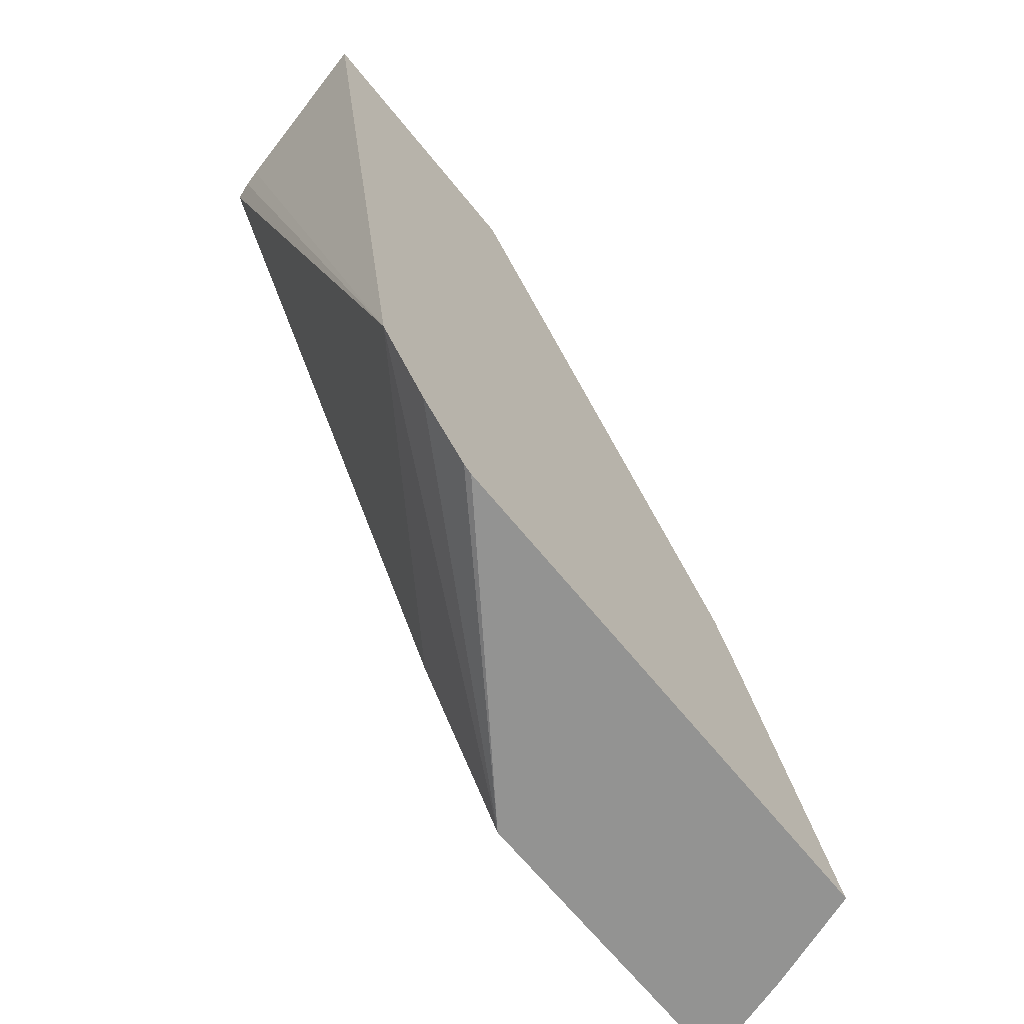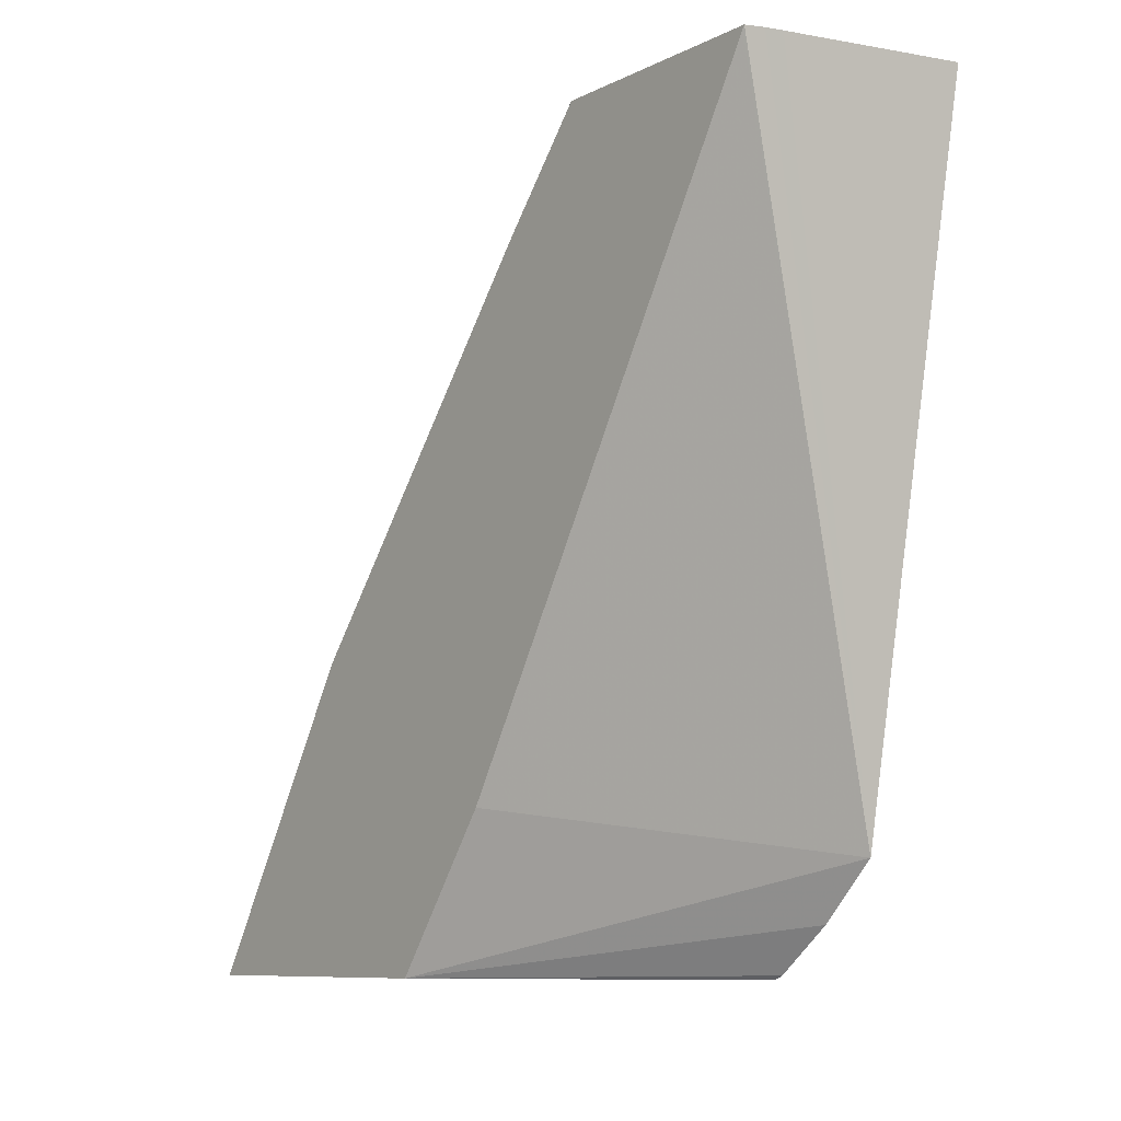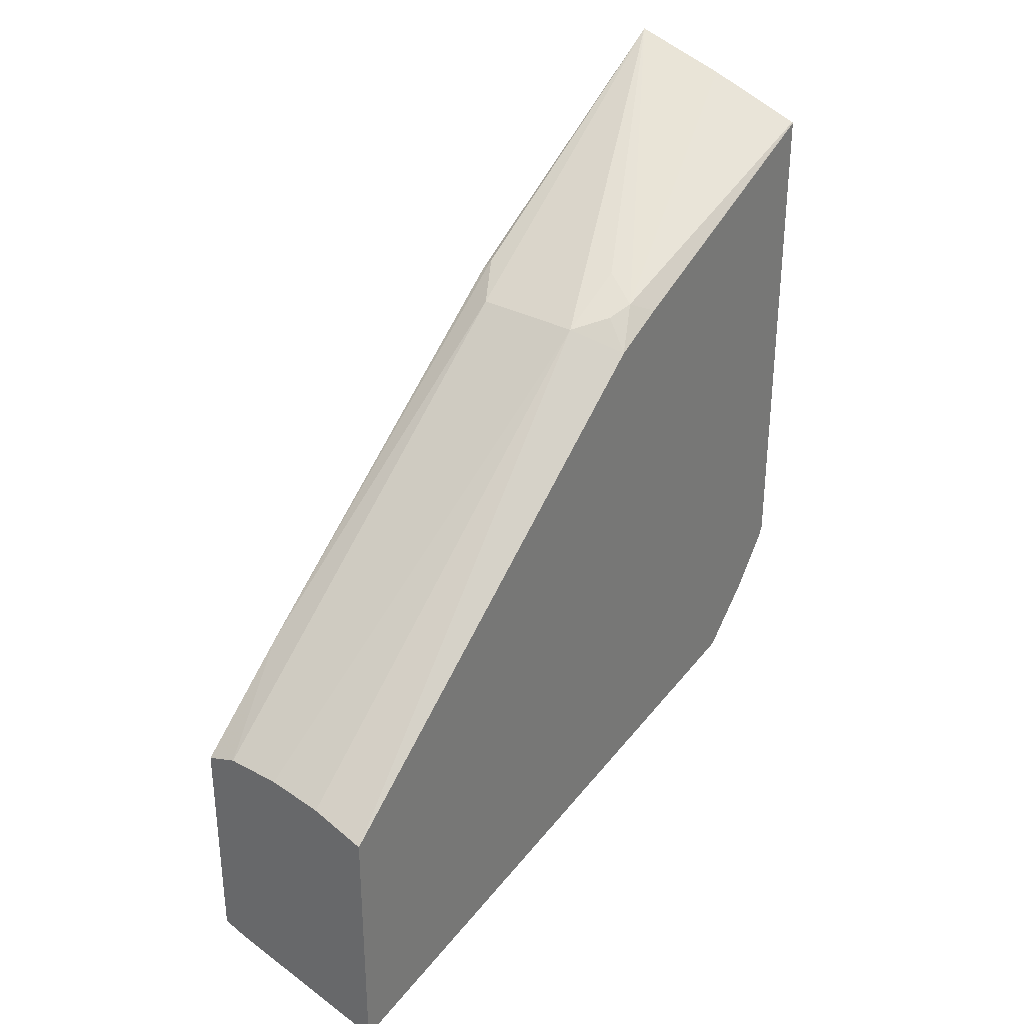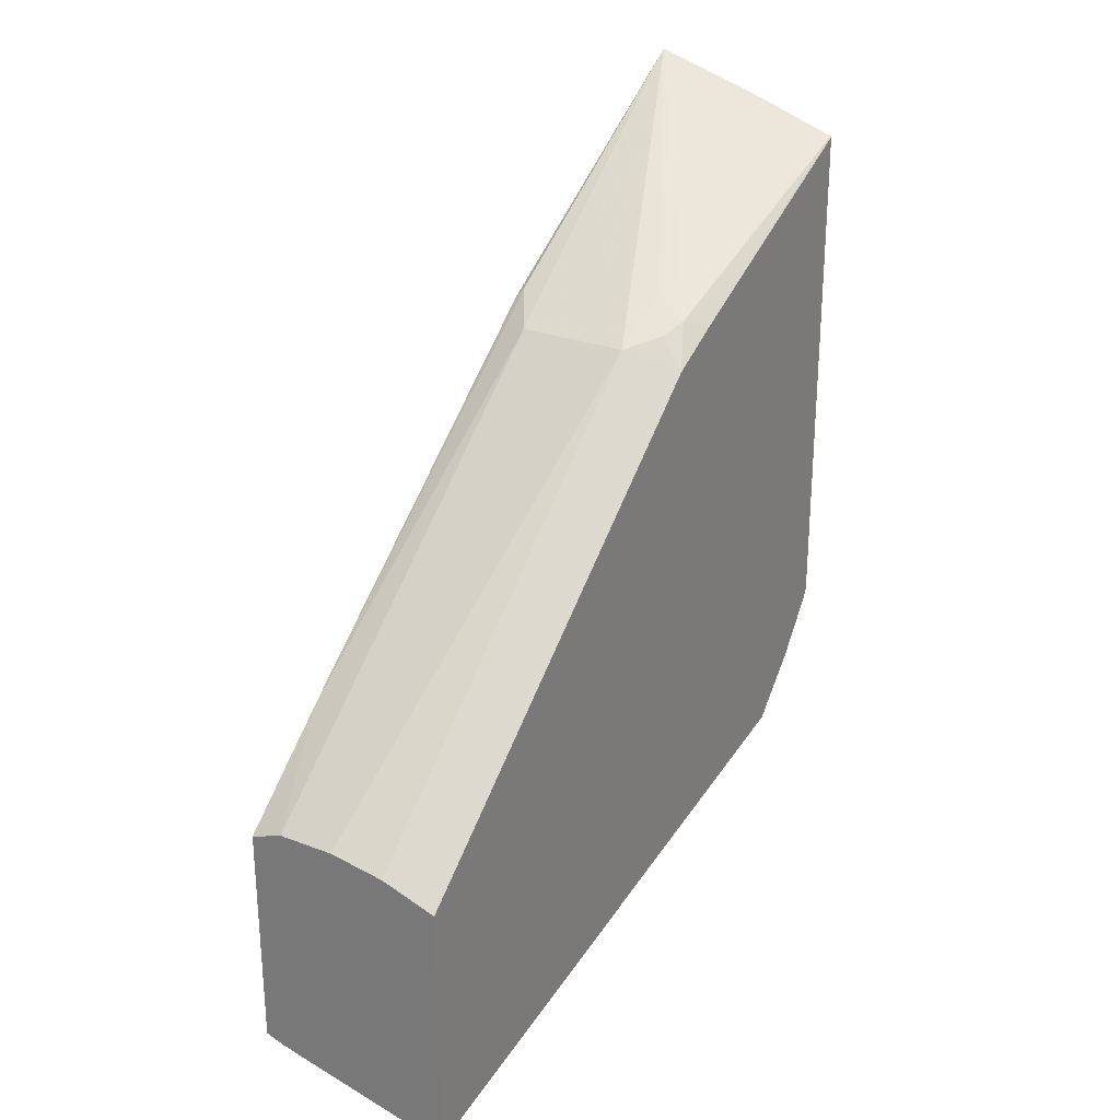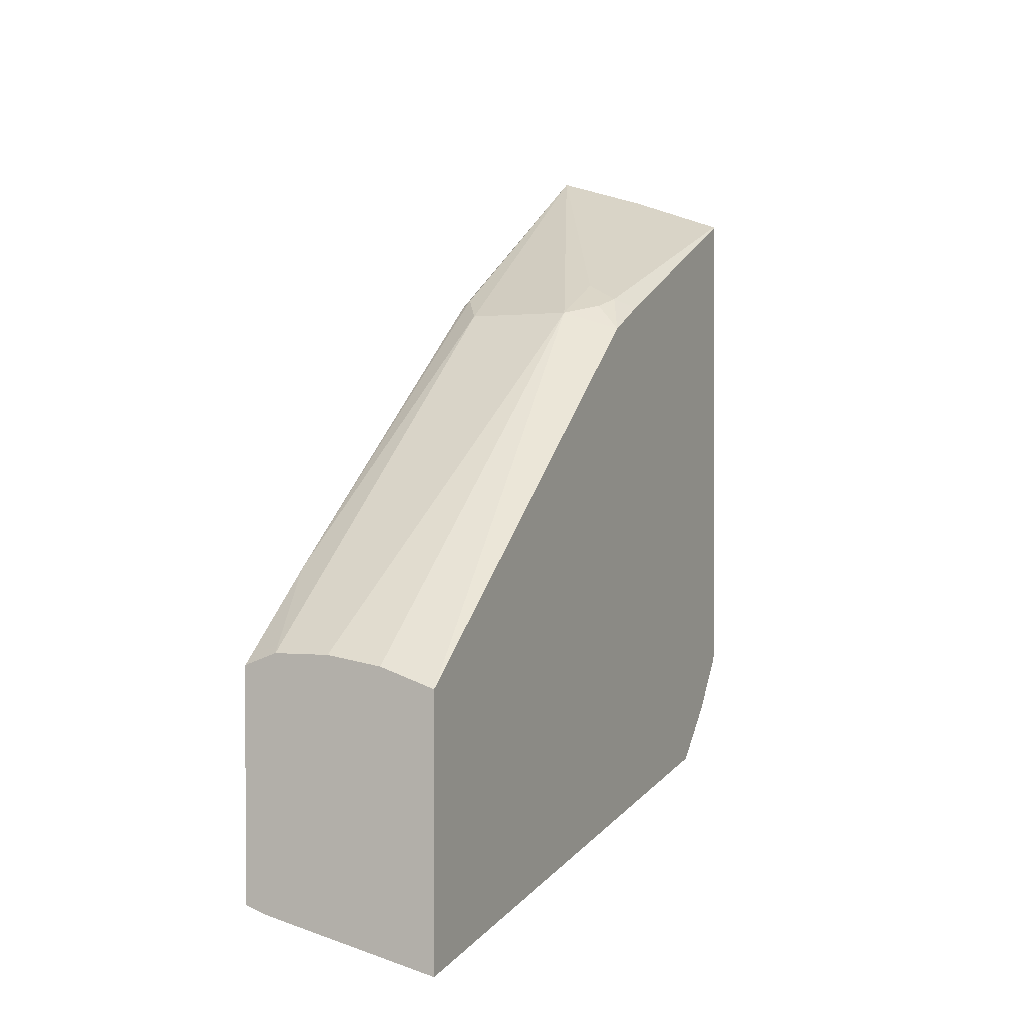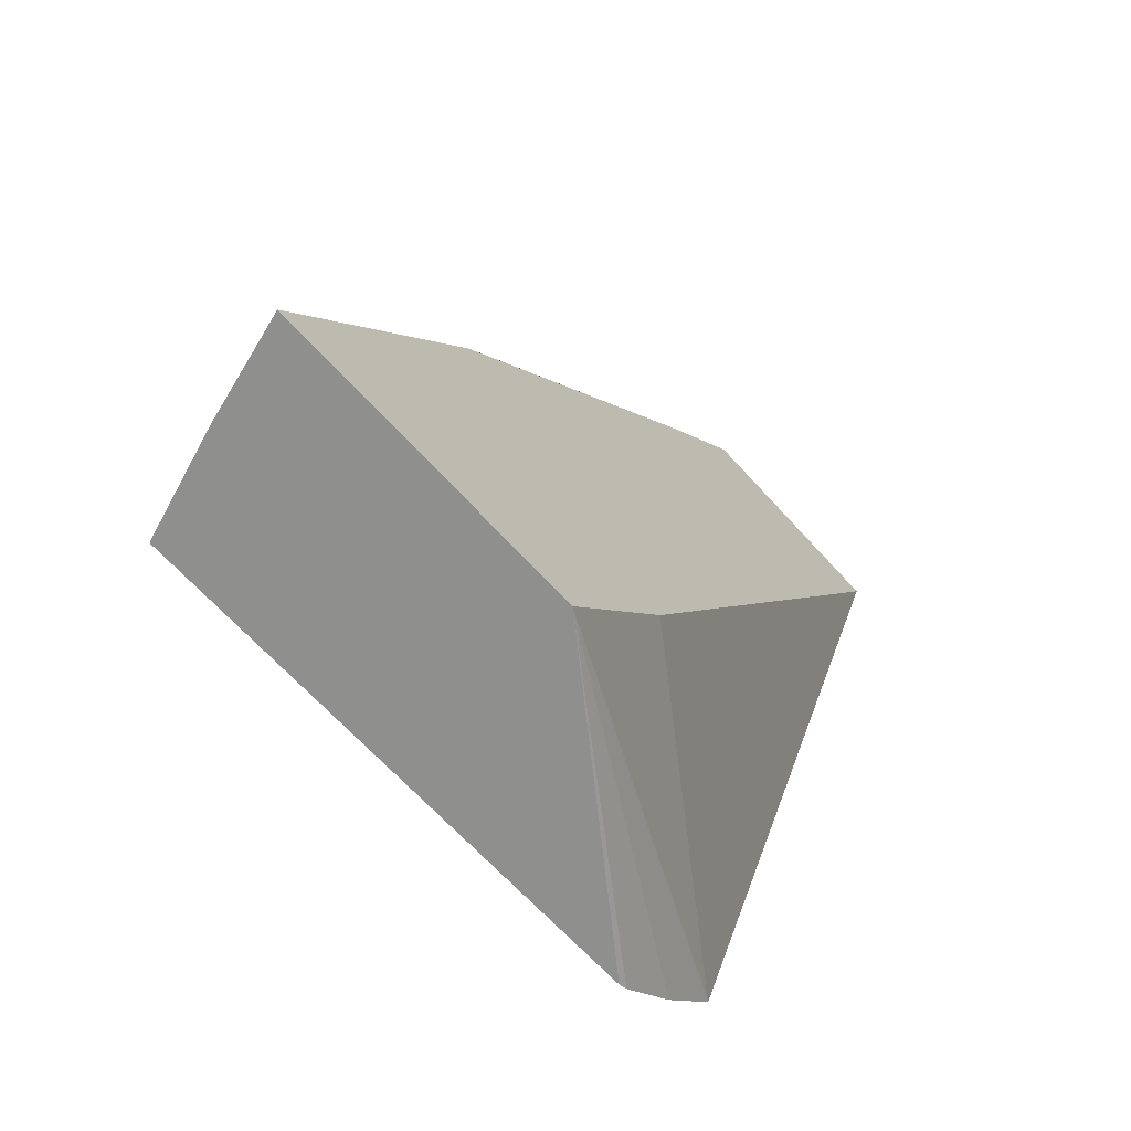
<metadata>
{"format":"obj","ext":"obj","renderer":"f3d","projection":"perspective","resolution":1024,"background":"white","views":[{"elev":-66.6,"azim":-141.0,"up":"+Y"},{"elev":-9.1,"azim":142.0,"up":"+Y"},{"elev":32.2,"azim":-143.1,"up":"+Z"},{"elev":26.9,"azim":-149.2,"up":"+Z"},{"elev":0.2,"azim":-155.2,"up":"+Z"},{"elev":-65.2,"azim":41.9,"up":"+Y"}]}
</metadata>
<code>
v -0.01853 0.2977 -0.1711
v 0.03717 0.2977 -0.1581
v -0.01853 0.07442 -0.13
v -0.01853 0.2977 -0.08376
v 0.04272 0.2977 -0.1567
v -0.01853 0.05579 -0.1115
v 0.04851 0.2977 -0.1547
v 0.04851 0.2964 -0.1539
v 0.04851 0.09054 -0.03234
v 0.04851 0.03992 0.004168
v 1.61e-06 0.2977 -0.07749
v -0.01853 0.1486 0.03729
v 1.61e-06 0.1549 0.04334
v -0.01853 0.04124 -0.09293
v 0.04851 0.2977 -0.07862
v -0.01853 0.03992 -0.08979
v 0.04851 0.03992 0.1102
v 0.01859 0.2977 -0.07449
v -0.01853 0.1302 0.04648
v -0.01239 0.1363 0.04954
v -0.00929 0.1441 0.04646
v 1.61e-06 0.1301 0.05576
v 0.03717 0.1549 0.04334
v 0.03761 0.2977 -0.07454
v 0.04851 0.2626 -0.04908
v -0.01853 0.03992 0.08775
v 0.04851 0.1374 0.05058
v 0.04646 0.1394 0.05111
v 0.01561 0.03992 0.1001
v 0.03745 0.2977 -0.07449
v -0.01826 0.03992 0.08811
v 0.01101 0.03992 0.09849
v 0.04851 0.1415 0.04805
f 13 17 23
f 12 20 21
f 13 22 17
f 13 21 22
f 12 21 13
f 12 19 20
f 10 29 32
f 10 26 16
f 10 31 26
f 10 32 31
f 10 17 29
f 13 23 30
f 11 13 18
f 13 30 18
f 25 28 33
f 17 27 28
f 17 28 23
f 17 22 20
f 17 20 29
f 19 26 31
f 19 31 20
f 20 22 21
f 20 31 32
f 20 32 29
f 23 28 25
f 24 30 25
f 27 33 28
f 10 16 14
f 15 24 25
f 7 9 8
f 23 25 30
f 7 17 10
f 1 2 3
f 1 3 6
f 1 6 14
f 7 10 9
f 1 14 16
f 1 16 26
f 1 26 19
f 1 12 4
f 1 4 11
f 1 11 18
f 1 18 30
f 1 30 24
f 1 24 15
f 1 15 7
f 1 19 12
f 1 5 2
f 1 7 5
f 7 27 17
f 7 33 27
f 7 25 33
f 7 15 25
f 4 13 11
f 4 12 13
f 6 10 14
f 3 10 6
f 3 9 10
f 3 8 9
f 3 7 8
f 3 5 7
f 2 5 3

</code>
